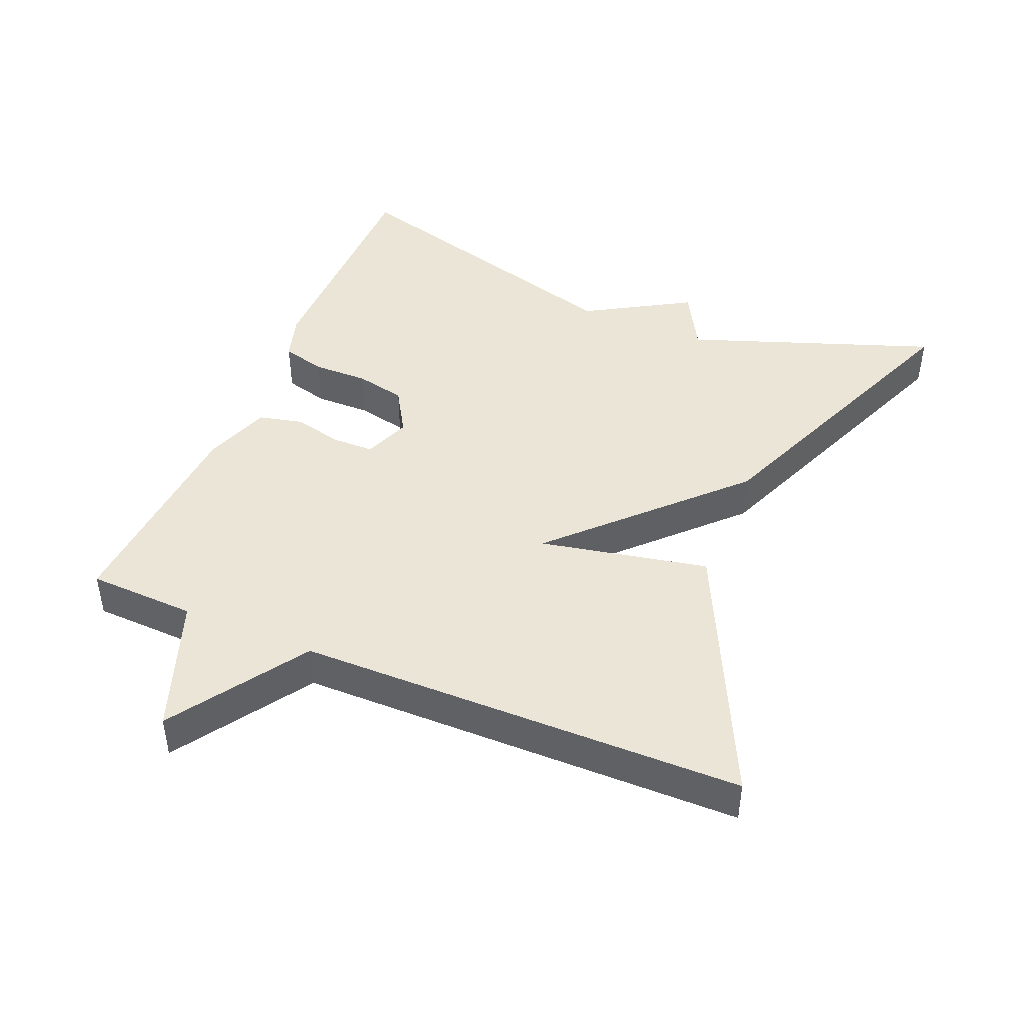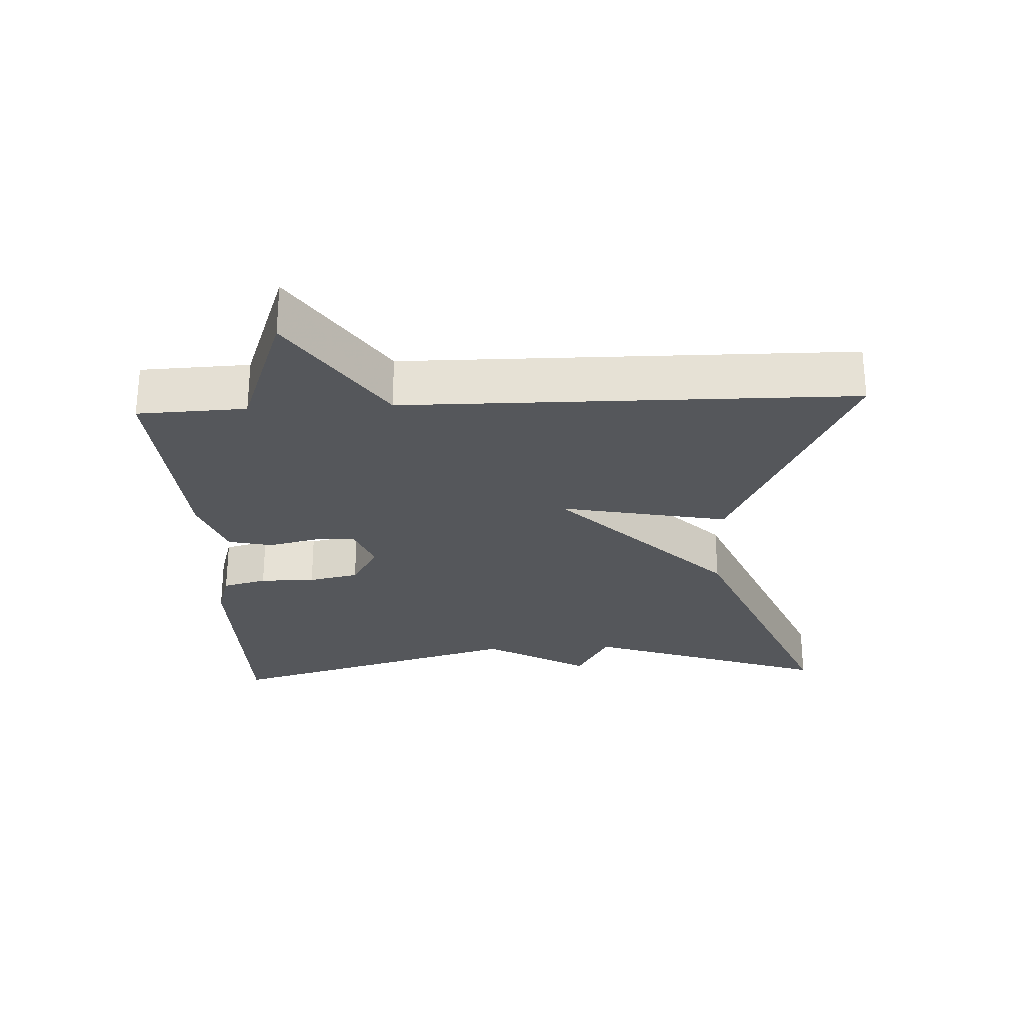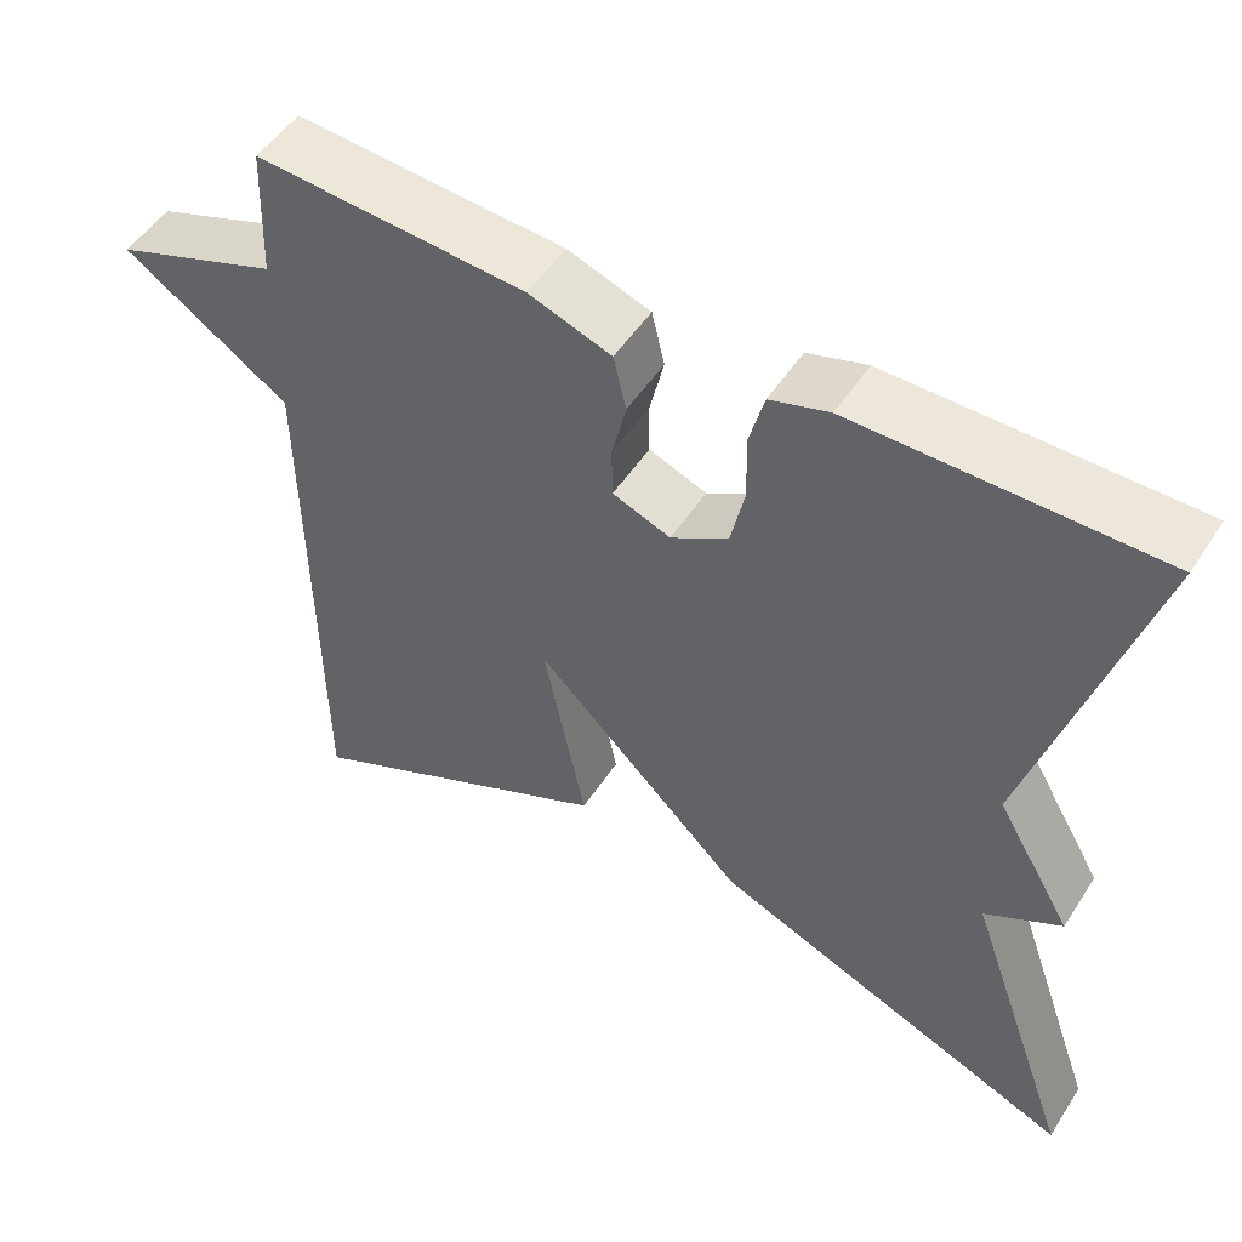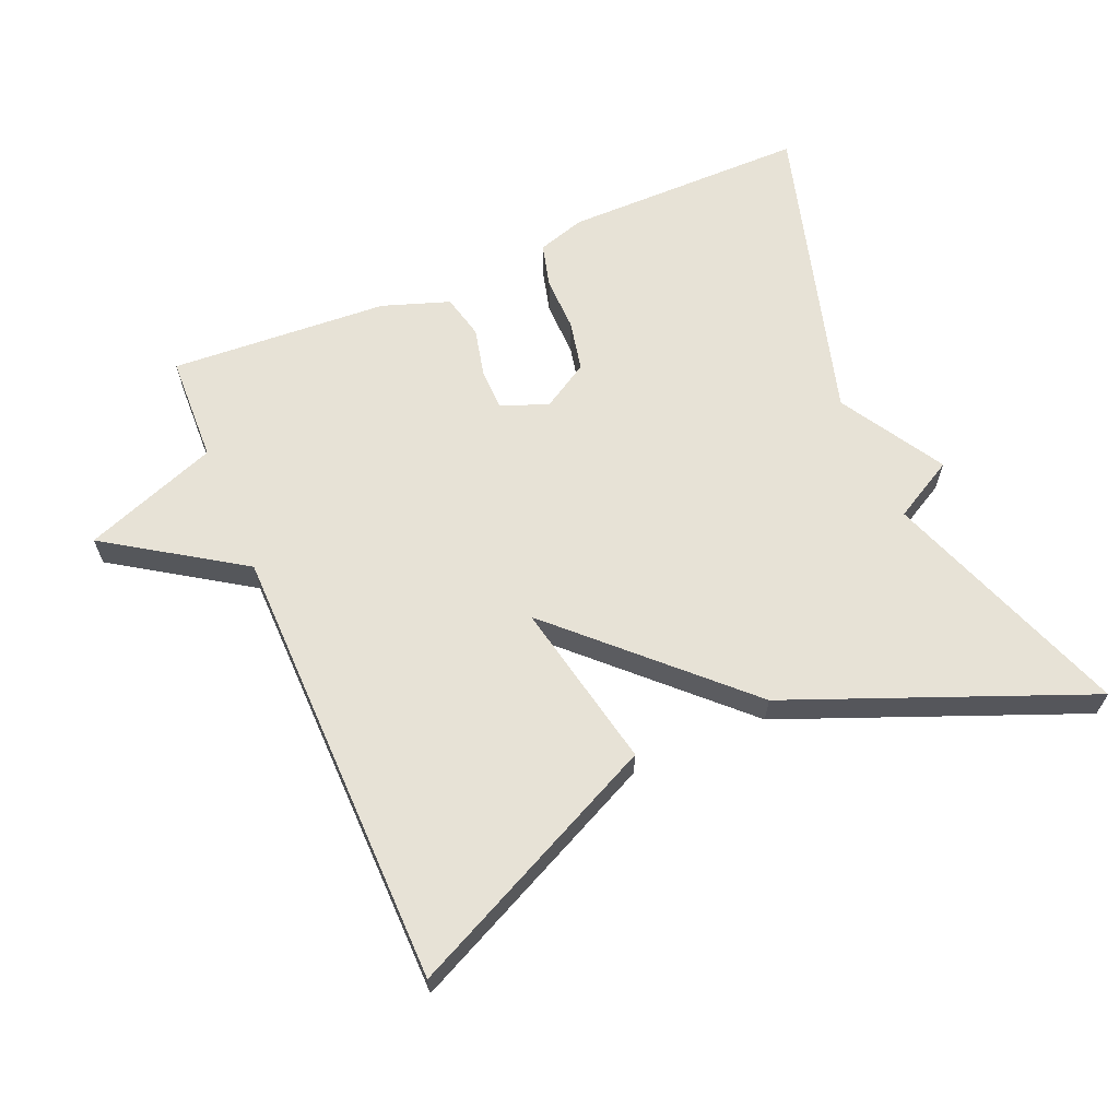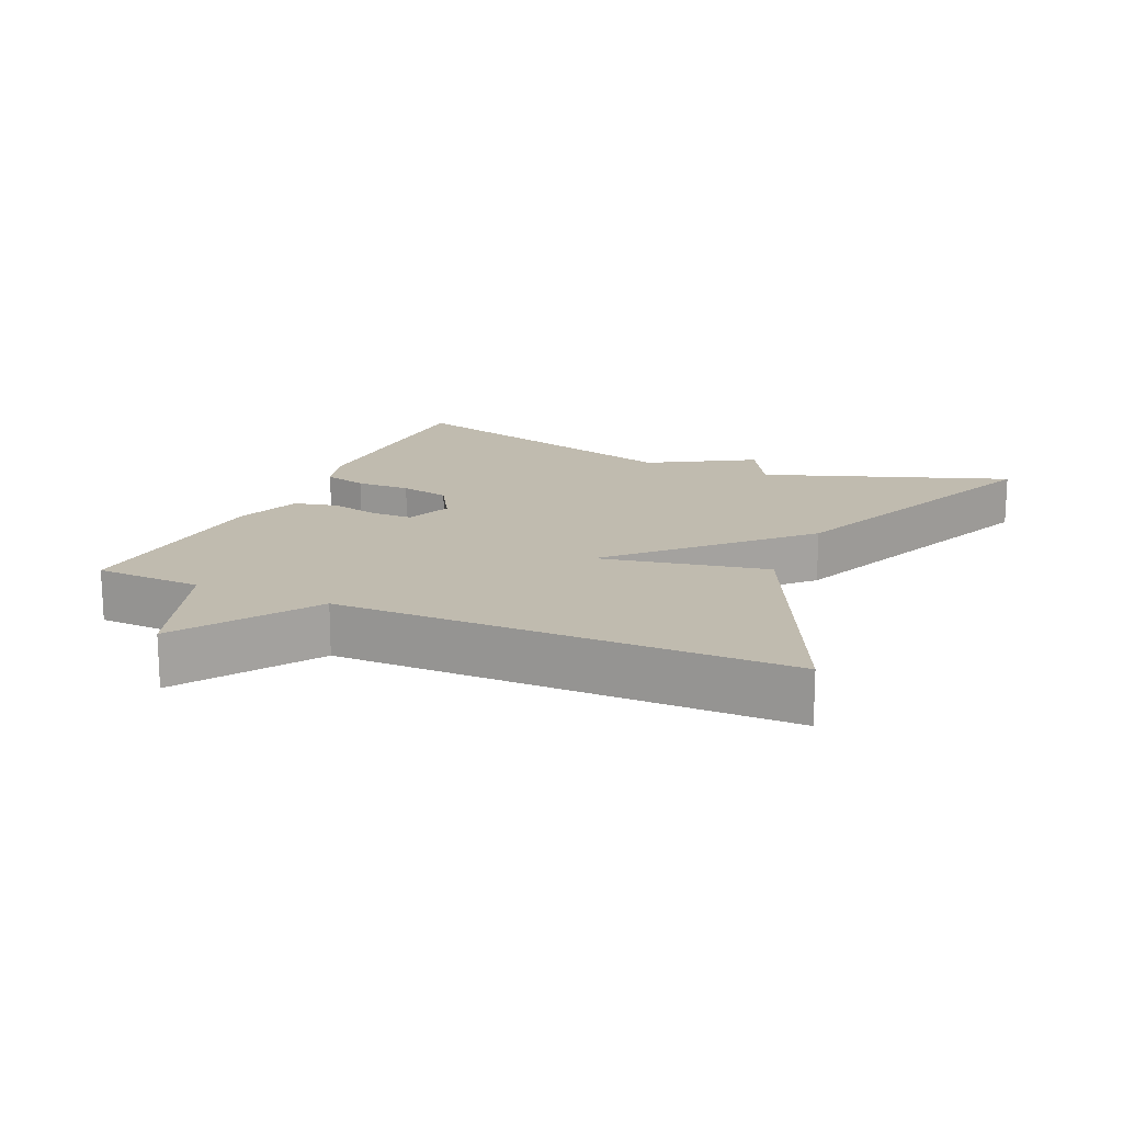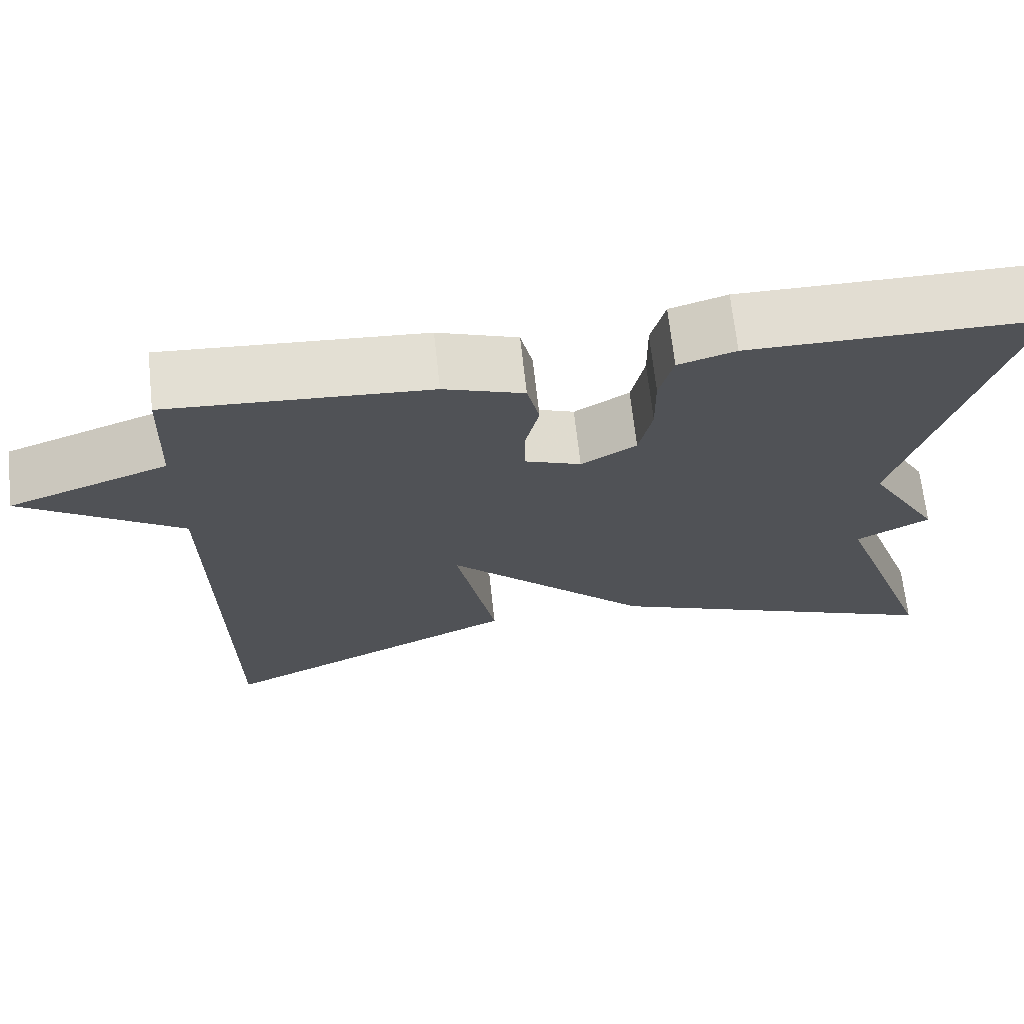
<metadata>
{"format":"obj","ext":"obj","renderer":"f3d","projection":"perspective","resolution":1024,"background":"white","views":[{"elev":44.3,"azim":112.6,"up":"+Y"},{"elev":-26.4,"azim":92.8,"up":"+Y"},{"elev":51.2,"azim":-147.9,"up":"+Z"},{"elev":63.7,"azim":156.7,"up":"+Y"},{"elev":16.2,"azim":114.0,"up":"+Y"},{"elev":68.3,"azim":173.7,"up":"+Z"}]}
</metadata>
<code>
v 0.5 0.07 0.5
v 0.506 0.07 0.344
v 0.7 0.07 0.273
v 0.506 0.07 0.144
v 0.5 0.07 -0.5
v 0.129 0.07 -0.325
v 0.178 0.07 -0.082
v -0.071 0.07 -0.325
v -0.5 0.07 -0.5
v -0.372 0.07 -0.143
v -0.461 0.07 -0.094
v -0.372 0.07 0.057
v -0.5 0.07 0.5
v -0.148 0.07 0.501
v -0.079 0.07 0.48
v -0.062 0.07 0.416
v -0.063 0.07 0.336
v -0.047 0.07 0.263
v 0.02 0.07 0.223
v 0.088 0.07 0.249
v 0.089 0.07 0.309
v 0.072 0.07 0.381
v 0.087 0.07 0.445
v 0.184 0.07 0.479
v 0.5 0 0.5
v 0.506 0 0.344
v 0.7 0 0.273
v 0.506 0 0.144
v 0.5 0 -0.5
v 0.129 0 -0.325
v 0.178 0 -0.082
v -0.071 0 -0.325
v -0.5 0 -0.5
v -0.372 0 -0.143
v -0.461 0 -0.094
v -0.372 0 0.057
v -0.5 0 0.5
v -0.148 0 0.501
v -0.079 0 0.48
v -0.062 0 0.416
v -0.063 0 0.336
v -0.047 0 0.263
v 0.02 0 0.223
v 0.088 0 0.249
v 0.089 0 0.309
v 0.072 0 0.381
v 0.087 0 0.445
v 0.184 0 0.479
f 24 1 2
f 23 24 2
f 22 23 2
f 21 22 2
f 2 3 4
f 21 2 4
f 20 21 4
f 19 20 4 5
f 18 19 5
f 15 16 17
f 14 15 17
f 13 14 17
f 12 13 17
f 12 17 18
f 11 12 18
f 10 11 18
f 9 10 18
f 8 9 18
f 7 8 18
f 5 6 7
f 5 7 18
f 26 25 48
f 26 48 47
f 26 47 46
f 26 46 45
f 28 27 26
f 28 26 45
f 28 45 44
f 29 28 44 43
f 29 43 42
f 41 40 39
f 41 39 38
f 41 38 37
f 41 37 36
f 42 41 36
f 42 36 35
f 42 35 34
f 42 34 33
f 42 33 32
f 42 32 31
f 31 30 29
f 42 31 29
f 1 25 26 2
f 2 26 27 3
f 3 27 28 4
f 4 28 29 5
f 5 29 30 6
f 6 30 31 7
f 7 31 32 8
f 8 32 33 9
f 9 33 34 10
f 10 34 35 11
f 11 35 36 12
f 12 36 37 13
f 13 37 38 14
f 14 38 39 15
f 15 39 40 16
f 16 40 41 17
f 17 41 42 18
f 18 42 43 19
f 19 43 44 20
f 20 44 45 21
f 21 45 46 22
f 22 46 47 23
f 23 47 48 24
f 24 48 25 1

</code>
